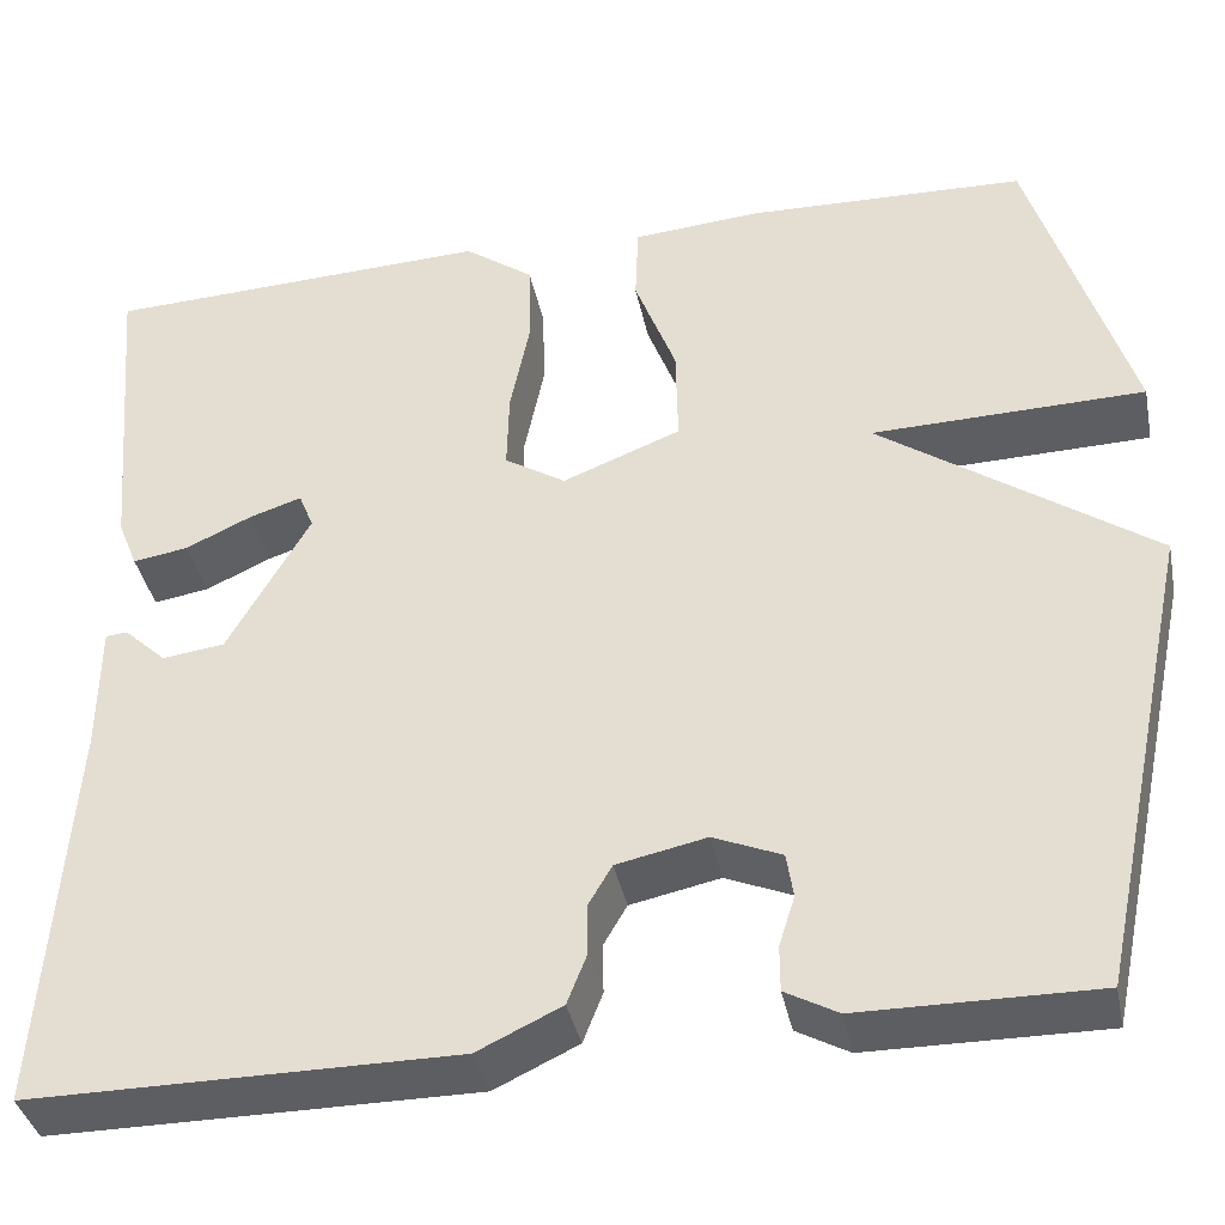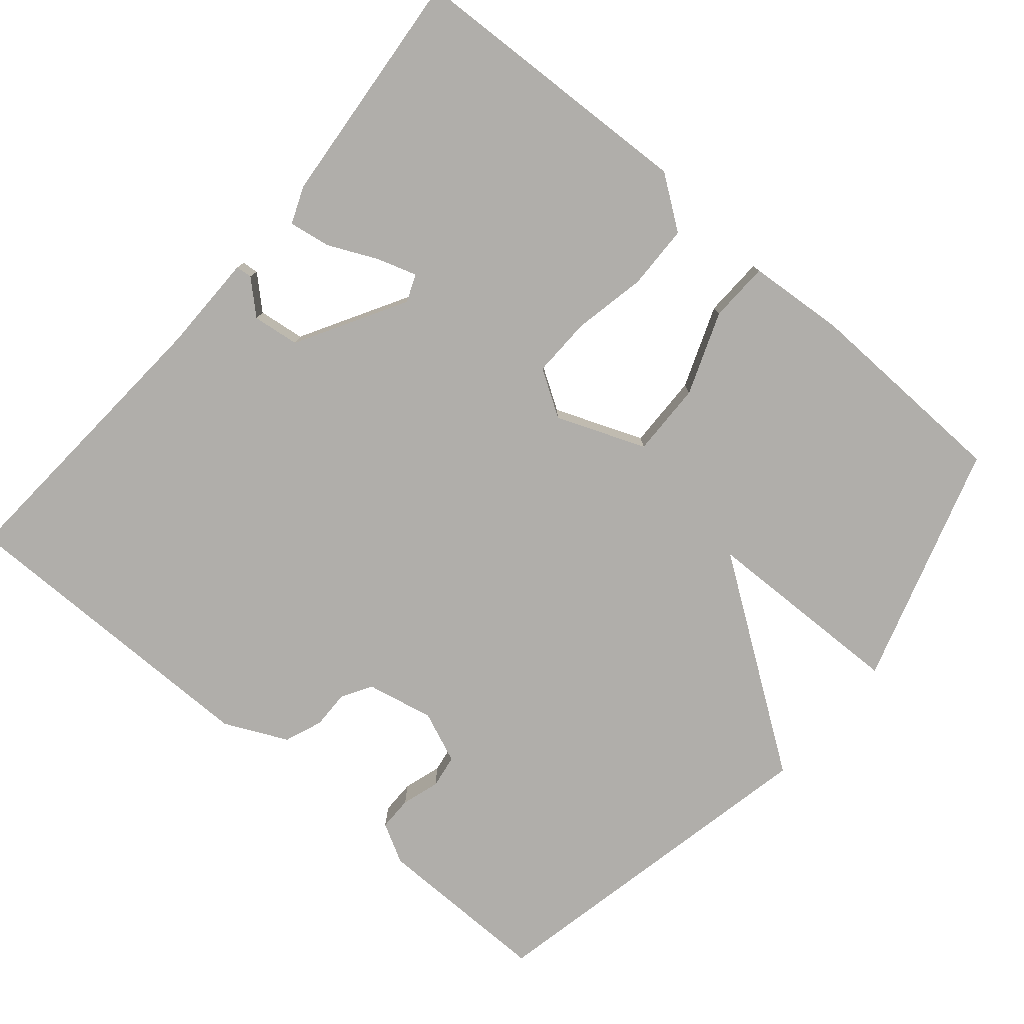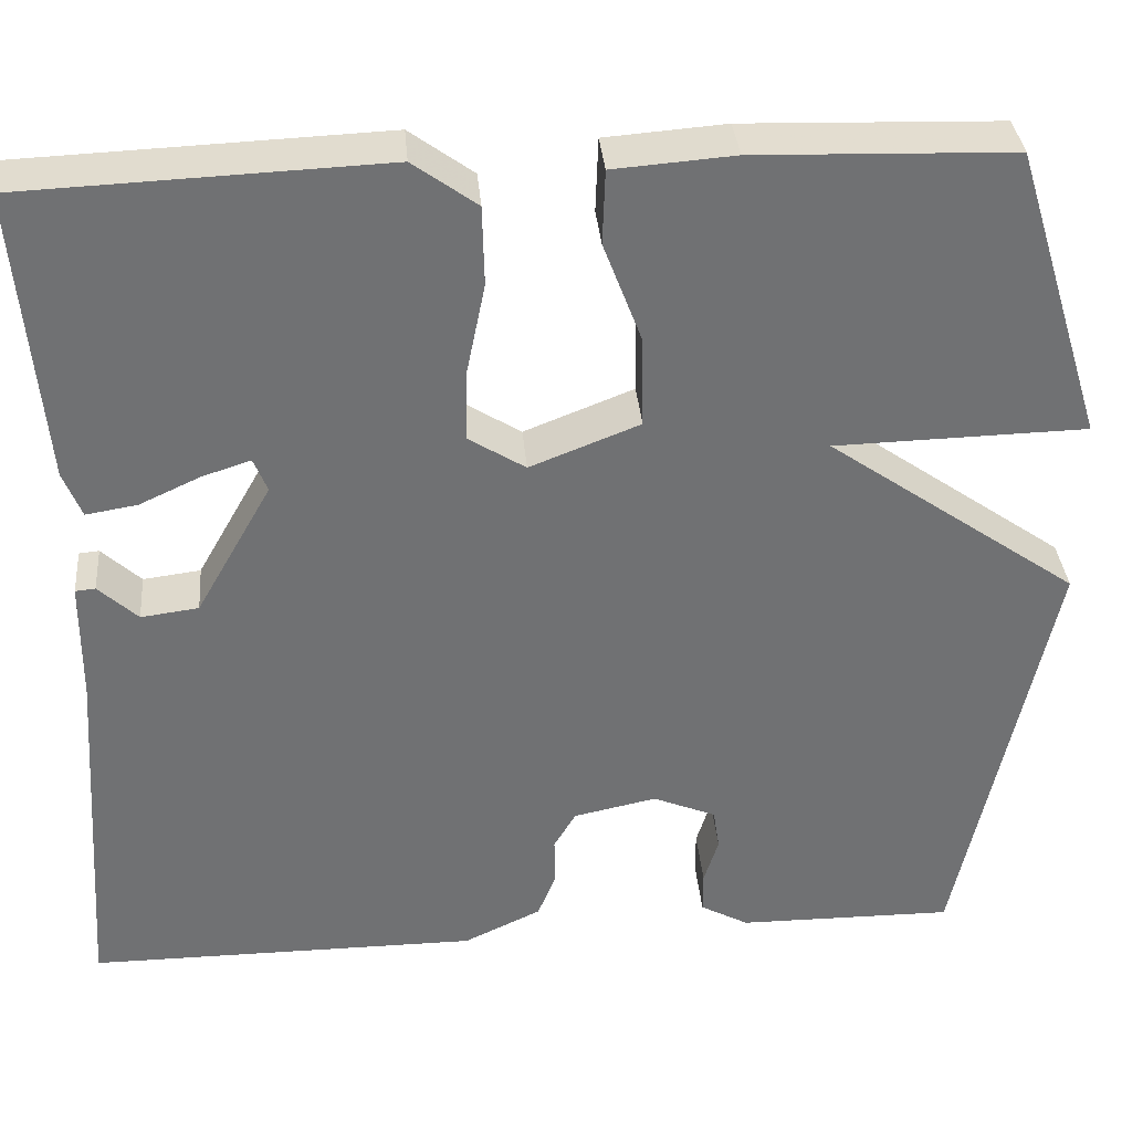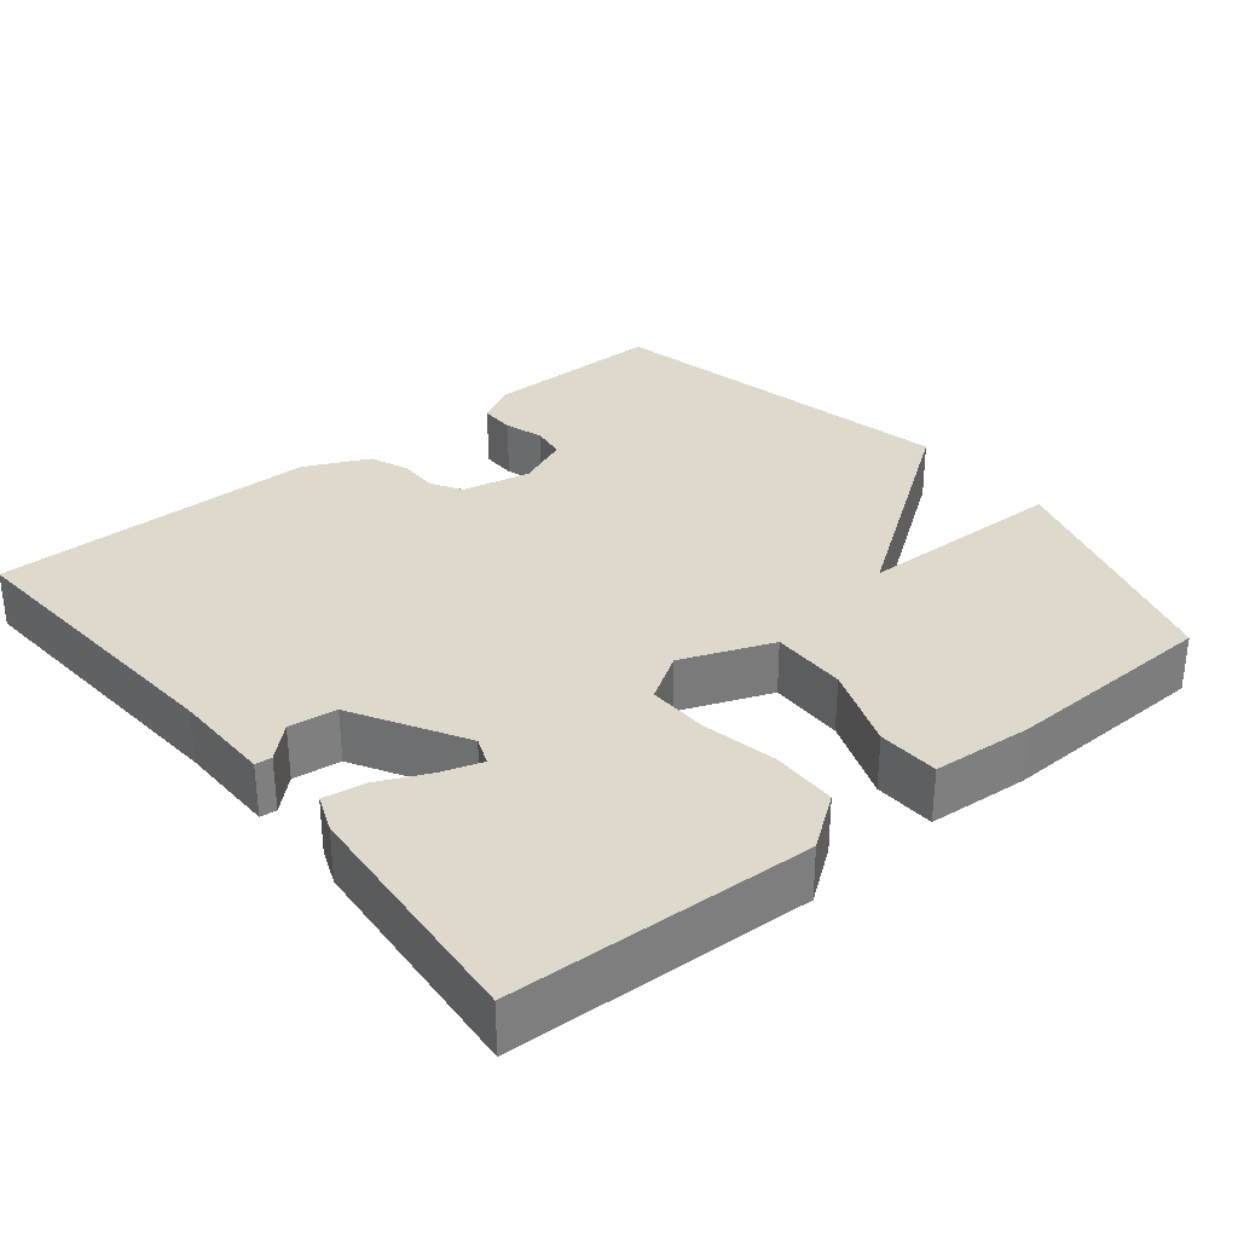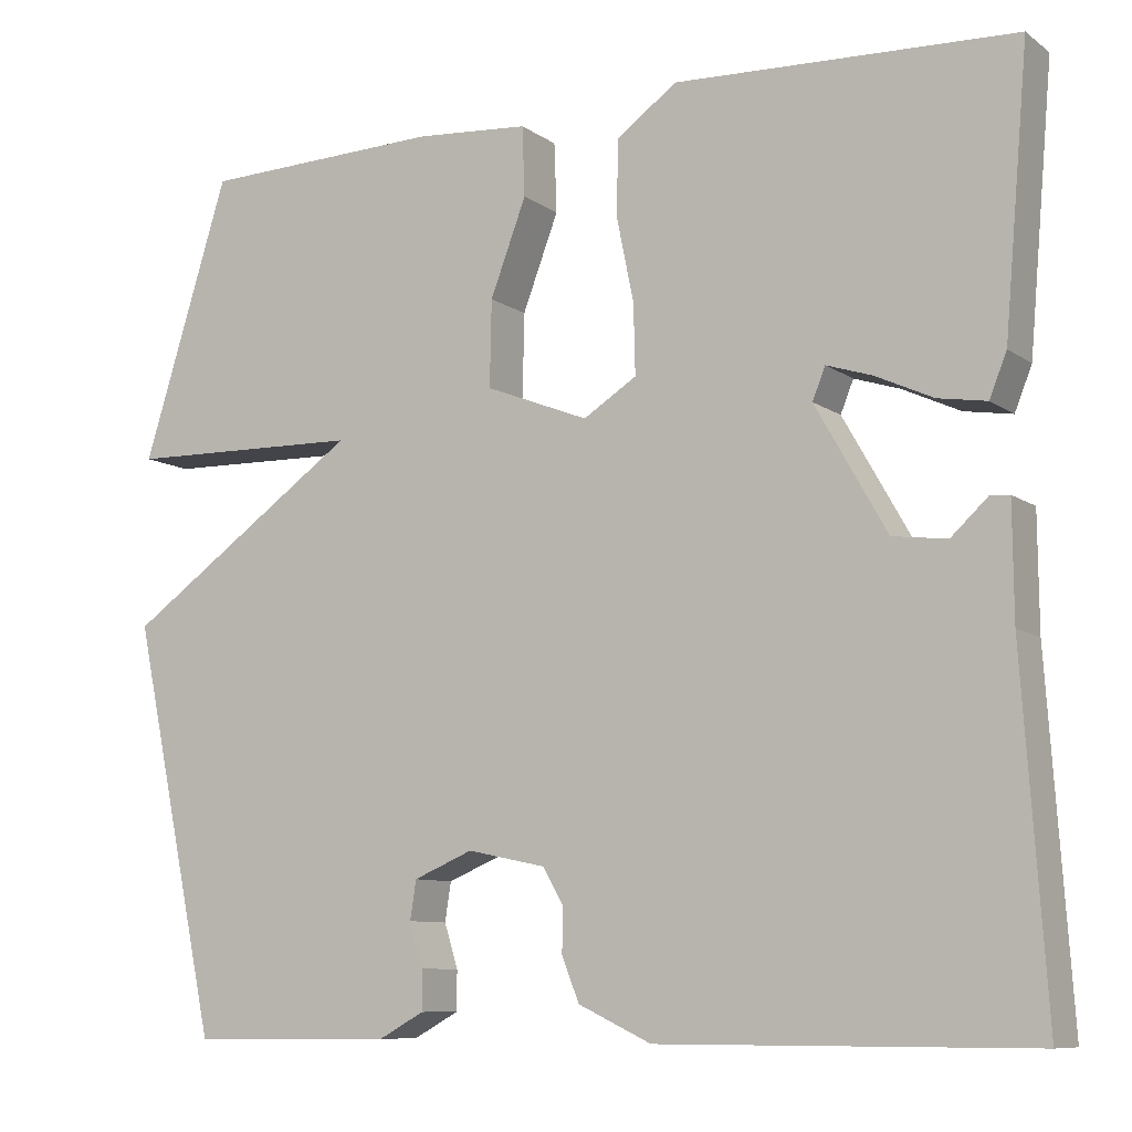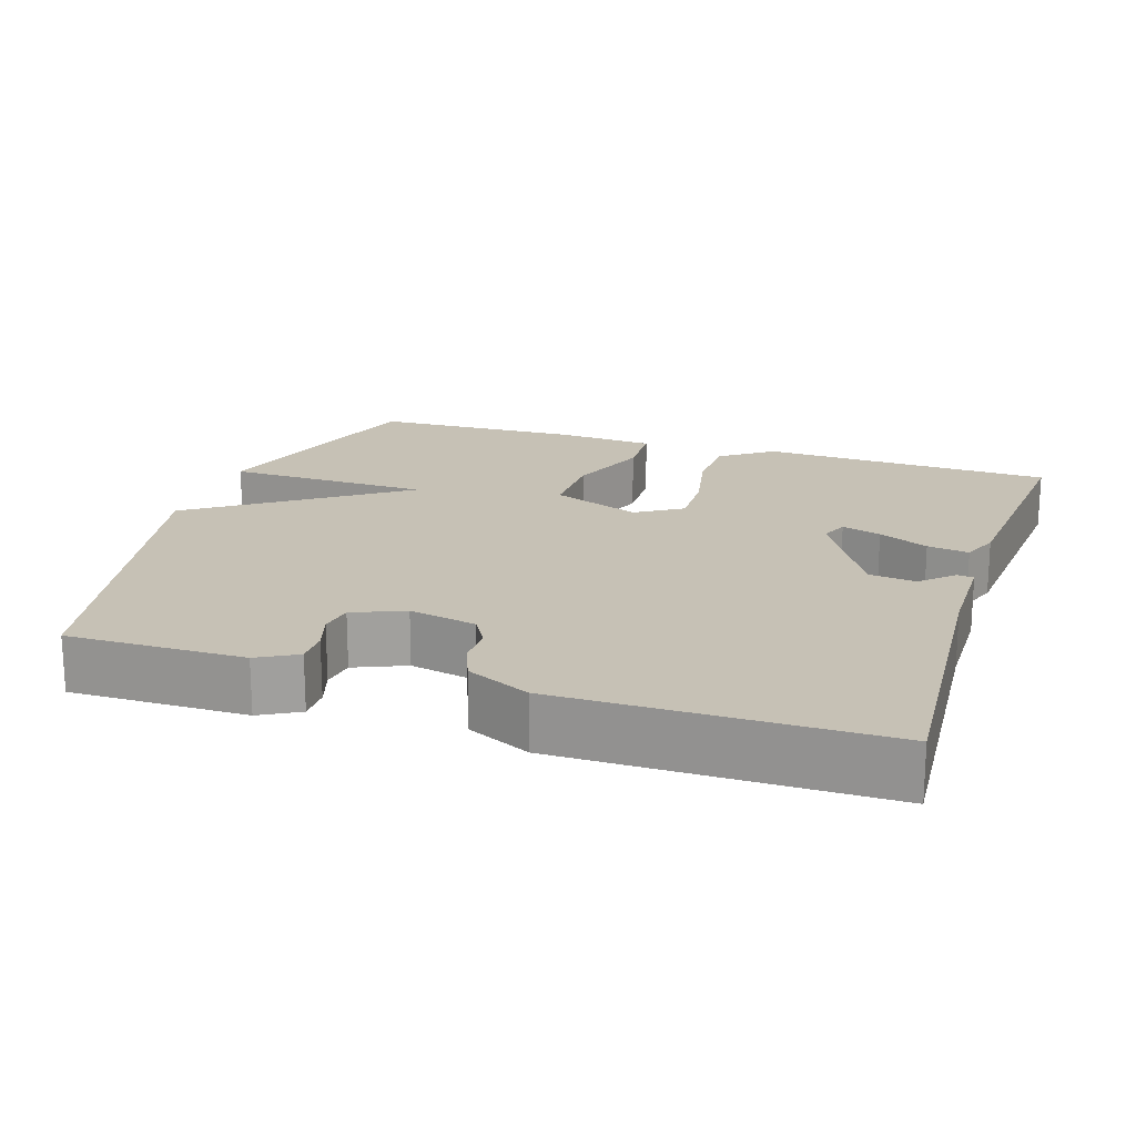
<metadata>
{"format":"obj","ext":"obj","renderer":"f3d","projection":"perspective","resolution":1024,"background":"white","views":[{"elev":-38.3,"azim":11.5,"up":"+Z"},{"elev":-77.9,"azim":-40.3,"up":"+Y"},{"elev":35.1,"azim":-5.0,"up":"+Z"},{"elev":32.0,"azim":-39.2,"up":"+Y"},{"elev":-9.0,"azim":-149.9,"up":"+Z"},{"elev":18.8,"azim":-162.0,"up":"+Y"}]}
</metadata>
<code>
v 0.5 0.07 -0.5
v 0.262 0.07 -0.498
v 0.209 0.07 -0.469
v 0.209 0.07 -0.423
v 0.225 0.07 -0.372
v 0.218 0.07 -0.327
v 0.149 0.07 -0.298
v 0.058 0.07 -0.317
v 0.034 0.07 -0.358
v 0.035 0.07 -0.409
v 0.015 0.07 -0.46
v -0.07 0.07 -0.5
v -0.5 0.07 -0.5
v -0.473 0.07 -0.1
v -0.472 0.07 0.032
v -0.45 0.07 0.034
v -0.407 0.07 -0.006
v -0.344 0.07 0.002
v -0.261 0.07 0.148
v -0.276 0.07 0.185
v -0.329 0.07 0.168
v -0.396 0.07 0.137
v -0.452 0.07 0.128
v -0.472 0.07 0.178
v -0.5 0.07 0.5
v -0.105 0.07 0.516
v -0.035 0.07 0.465
v -0.033 0.07 0.378
v -0.053 0.07 0.28
v -0.055 0.07 0.199
v 0.007 0.07 0.16
v 0.127 0.07 0.207
v 0.125 0.07 0.307
v 0.083 0.07 0.418
v 0.086 0.07 0.499
v 0.218 0.07 0.509
v 0.5 0.07 0.5
v 0.601 0.07 0.175
v 0.325 0.07 0.169
v 0.601 0.07 -0.025
v 0.5 0 -0.5
v 0.262 0 -0.498
v 0.209 0 -0.469
v 0.209 0 -0.423
v 0.225 0 -0.372
v 0.218 0 -0.327
v 0.149 0 -0.298
v 0.058 0 -0.317
v 0.034 0 -0.358
v 0.035 0 -0.409
v 0.015 0 -0.46
v -0.07 0 -0.5
v -0.5 0 -0.5
v -0.473 0 -0.1
v -0.472 0 0.032
v -0.45 0 0.034
v -0.407 0 -0.006
v -0.344 0 0.002
v -0.261 0 0.148
v -0.276 0 0.185
v -0.329 0 0.168
v -0.396 0 0.137
v -0.452 0 0.128
v -0.472 0 0.178
v -0.5 0 0.5
v -0.105 0 0.516
v -0.035 0 0.465
v -0.033 0 0.378
v -0.053 0 0.28
v -0.055 0 0.199
v 0.007 0 0.16
v 0.127 0 0.207
v 0.125 0 0.307
v 0.083 0 0.418
v 0.086 0 0.499
v 0.218 0 0.509
v 0.5 0 0.5
v 0.601 0 0.175
v 0.325 0 0.169
v 0.601 0 -0.025
f 1 2 3
f 40 1 3
f 39 40 3
f 37 38 39
f 36 37 39
f 35 36 39
f 34 35 39
f 33 34 39
f 32 33 39
f 31 32 39
f 27 28 29
f 26 27 29
f 25 26 29
f 24 25 29
f 23 24 29
f 21 22 23
f 14 15 16 17
f 14 17 18
f 13 14 18
f 12 13 18
f 11 12 18
f 10 11 18
f 9 10 18
f 8 9 18 19
f 3 4 5
f 39 3 5
f 39 5 6
f 31 39 6 7
f 8 19 20
f 7 8 20
f 31 7 20
f 30 31 20
f 29 30 20
f 21 23 29
f 20 21 29
f 43 42 41
f 43 41 80
f 43 80 79
f 79 78 77
f 79 77 76
f 79 76 75
f 79 75 74
f 79 74 73
f 79 73 72
f 79 72 71
f 69 68 67
f 69 67 66
f 69 66 65
f 69 65 64
f 69 64 63
f 63 62 61
f 57 56 55 54
f 58 57 54
f 58 54 53
f 58 53 52
f 58 52 51
f 58 51 50
f 58 50 49
f 59 58 49 48
f 45 44 43
f 45 43 79
f 46 45 79
f 47 46 79 71
f 60 59 48
f 60 48 47
f 60 47 71
f 60 71 70
f 60 70 69
f 69 63 61
f 69 61 60
f 1 41 42 2
f 2 42 43 3
f 3 43 44 4
f 4 44 45 5
f 5 45 46 6
f 6 46 47 7
f 7 47 48 8
f 8 48 49 9
f 9 49 50 10
f 10 50 51 11
f 11 51 52 12
f 12 52 53 13
f 13 53 54 14
f 14 54 55 15
f 15 55 56 16
f 16 56 57 17
f 17 57 58 18
f 18 58 59 19
f 19 59 60 20
f 20 60 61 21
f 21 61 62 22
f 22 62 63 23
f 23 63 64 24
f 24 64 65 25
f 25 65 66 26
f 26 66 67 27
f 27 67 68 28
f 28 68 69 29
f 29 69 70 30
f 30 70 71 31
f 31 71 72 32
f 32 72 73 33
f 33 73 74 34
f 34 74 75 35
f 35 75 76 36
f 36 76 77 37
f 37 77 78 38
f 38 78 79 39
f 39 79 80 40
f 40 80 41 1

</code>
